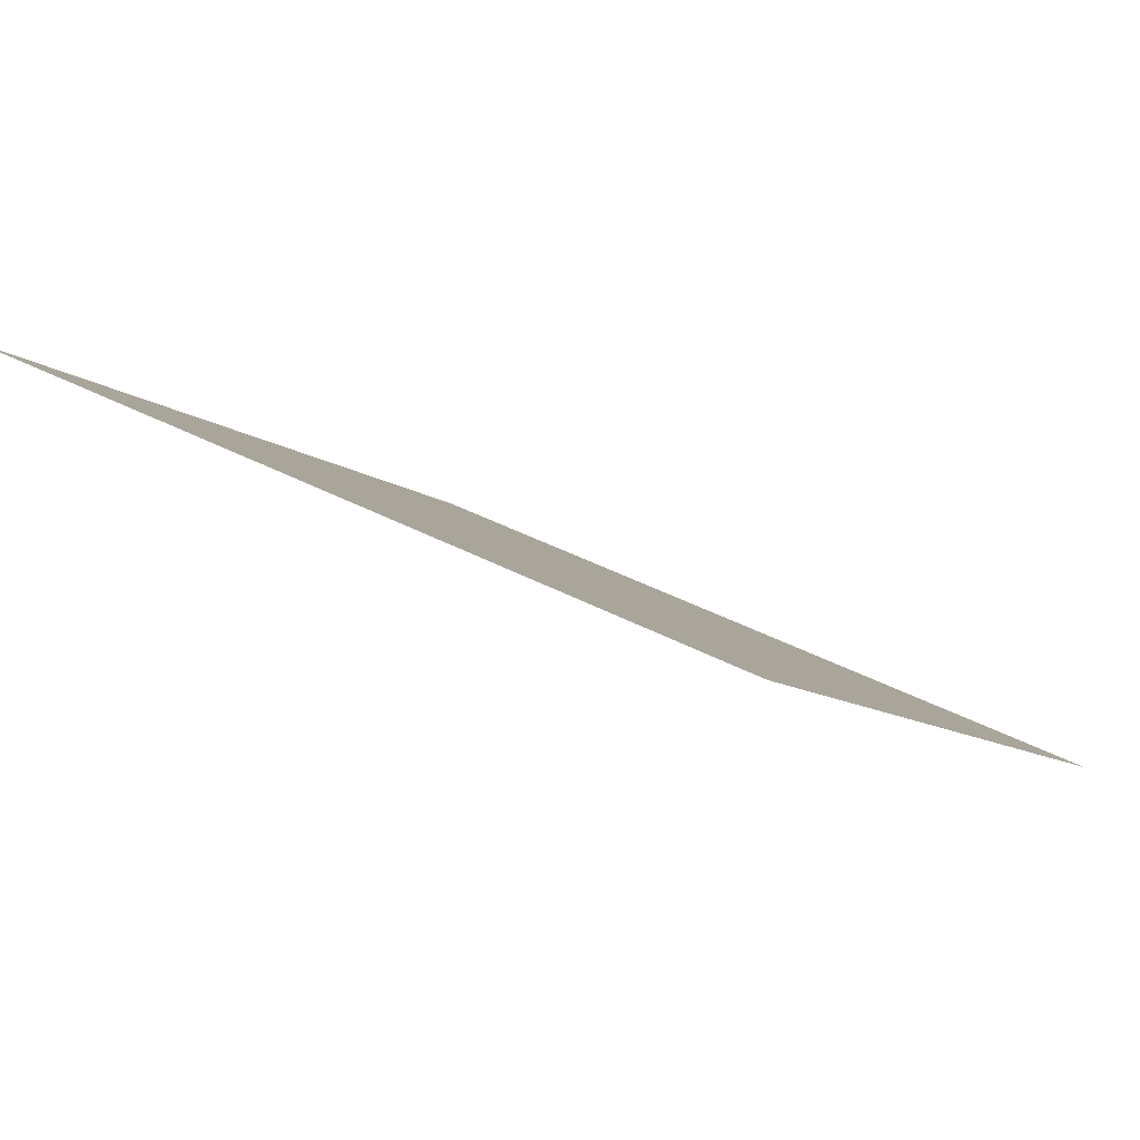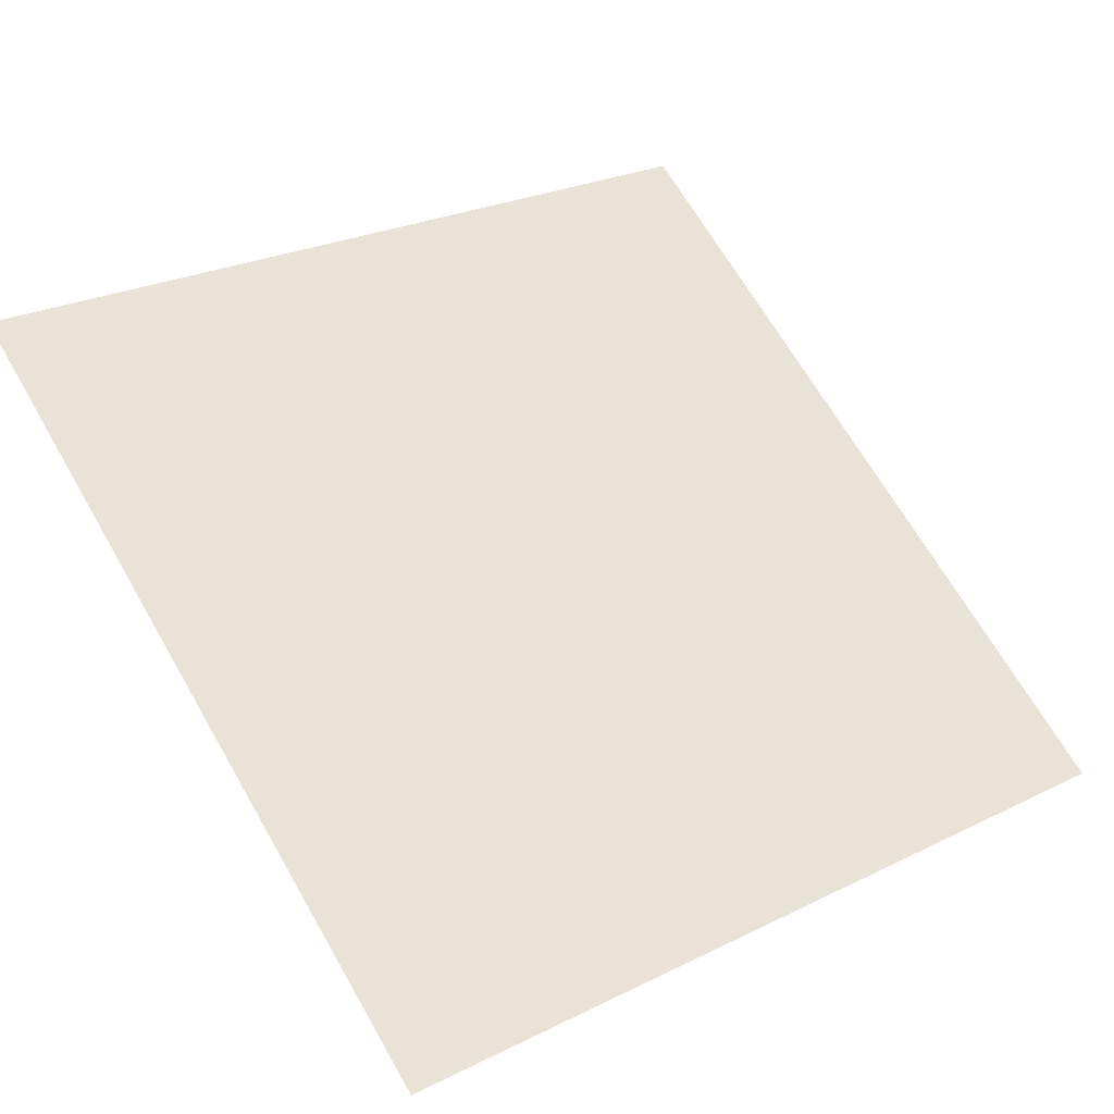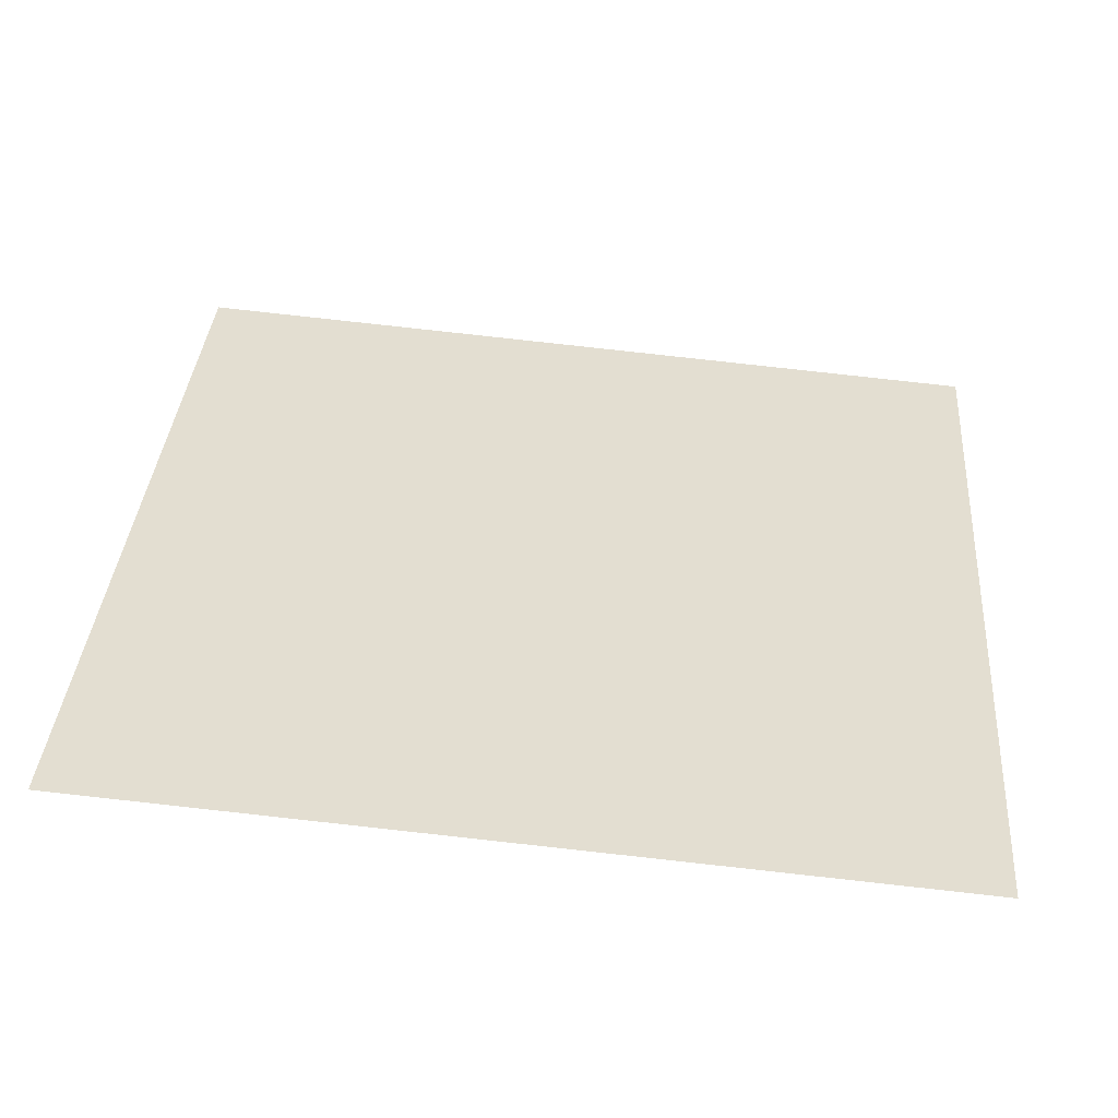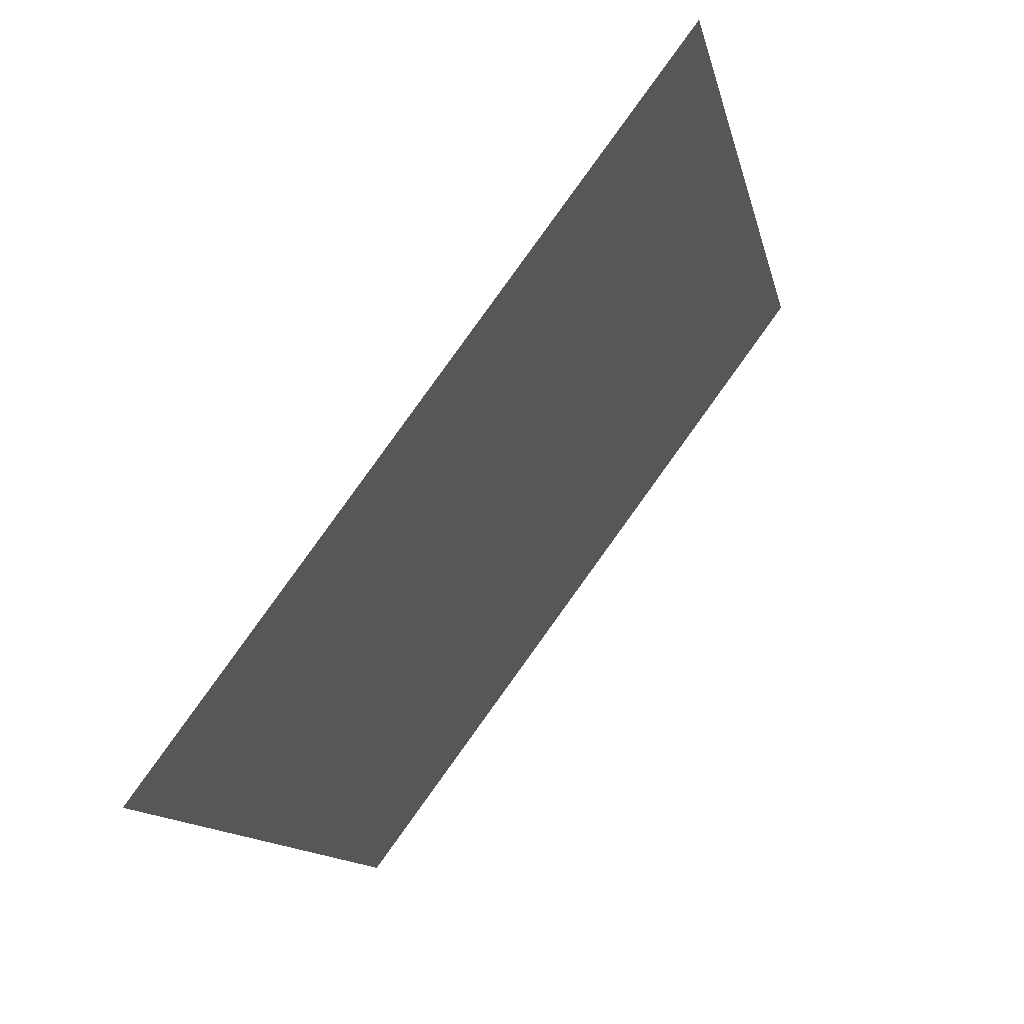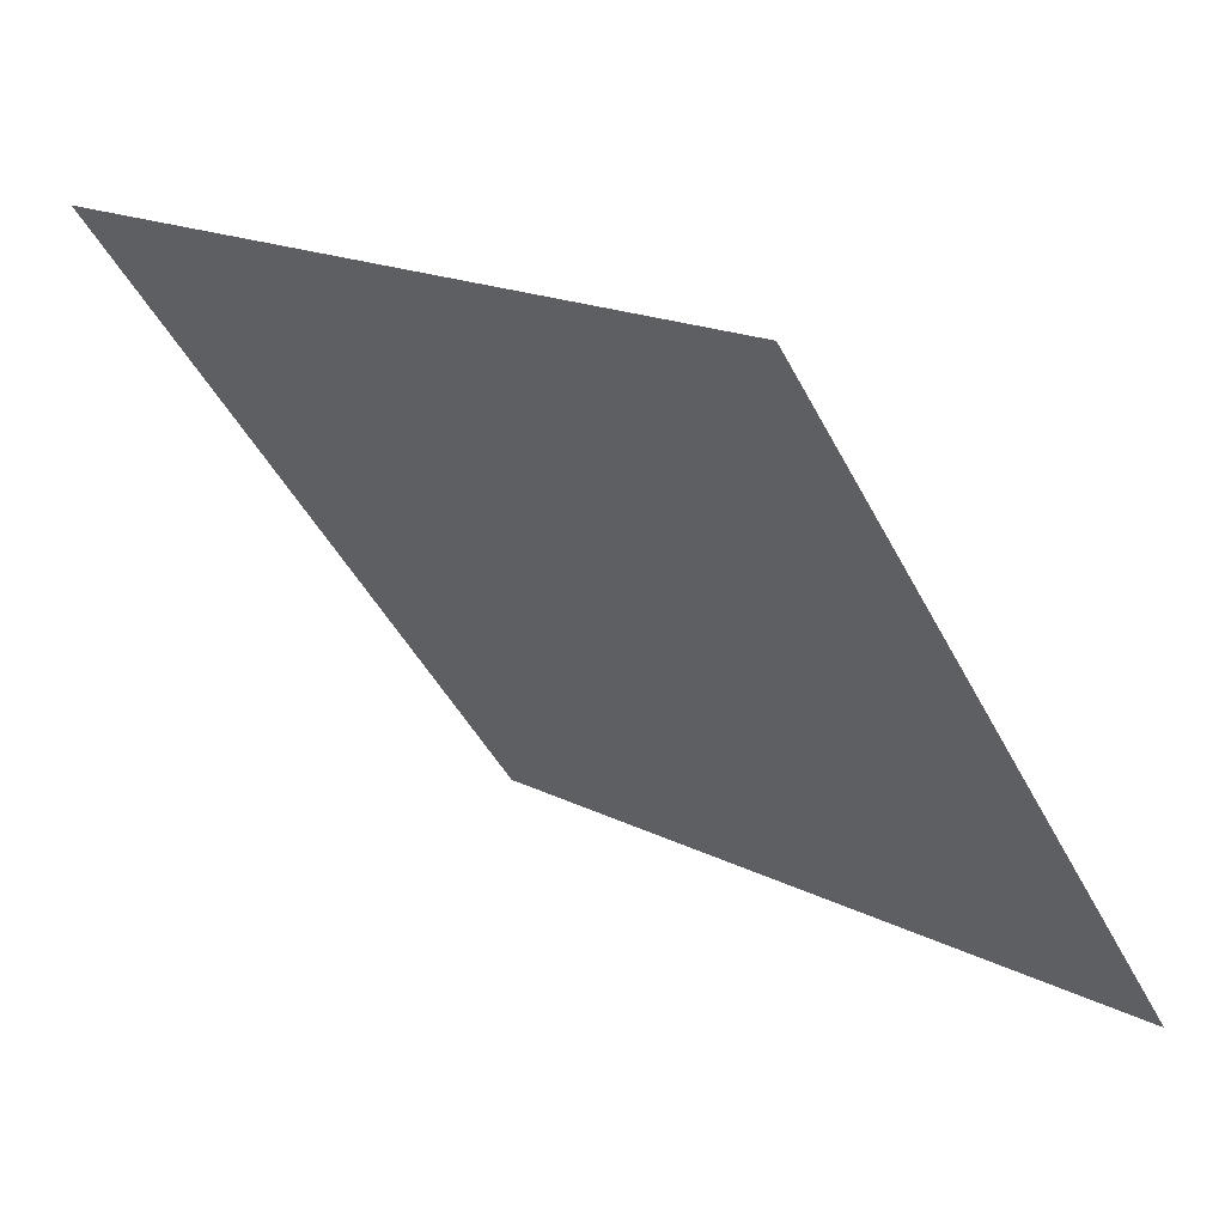
<metadata>
{"format":"obj","ext":"obj","renderer":"f3d","projection":"perspective","resolution":1024,"background":"white","views":[{"elev":32.9,"azim":36.6,"up":"+Y"},{"elev":23.8,"azim":142.7,"up":"+Y"},{"elev":71.9,"azim":6.6,"up":"+Y"},{"elev":-13.0,"azim":100.1,"up":"+Z"},{"elev":17.7,"azim":-135.2,"up":"+Z"}]}
</metadata>
<code>
v 0.0457 0.9893 0.7801
v 0.03914 0.9895 0.7801
v 0.03926 0.9934 0.7854
v 0.04582 0.9932 0.7853
f 4 3 2 1

</code>
